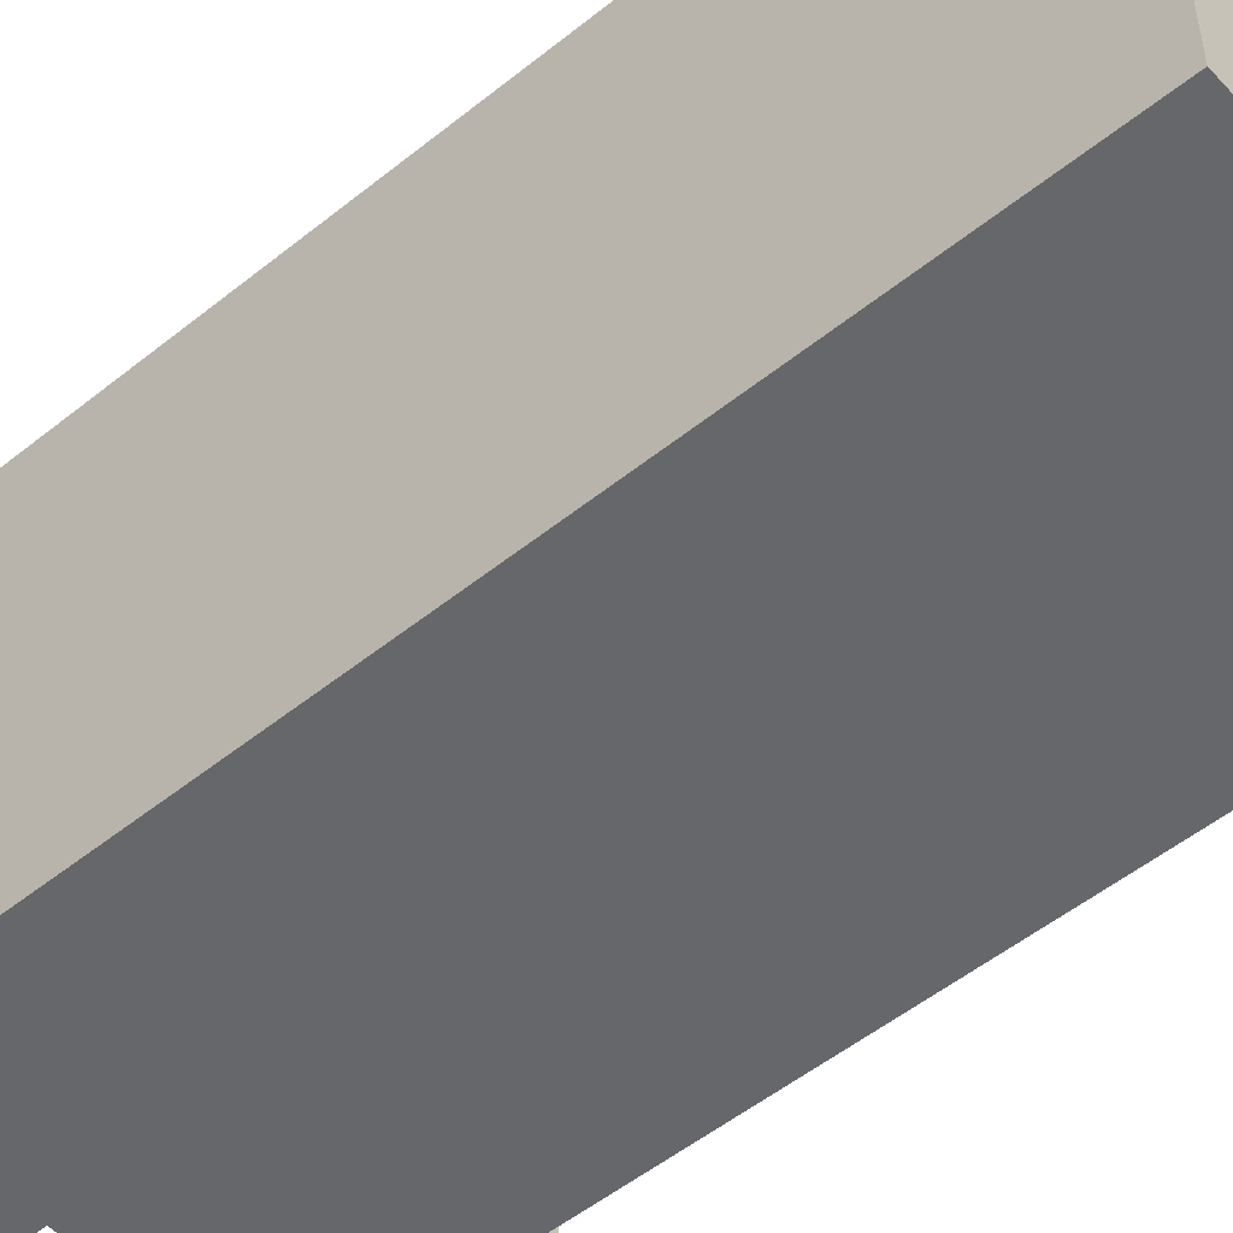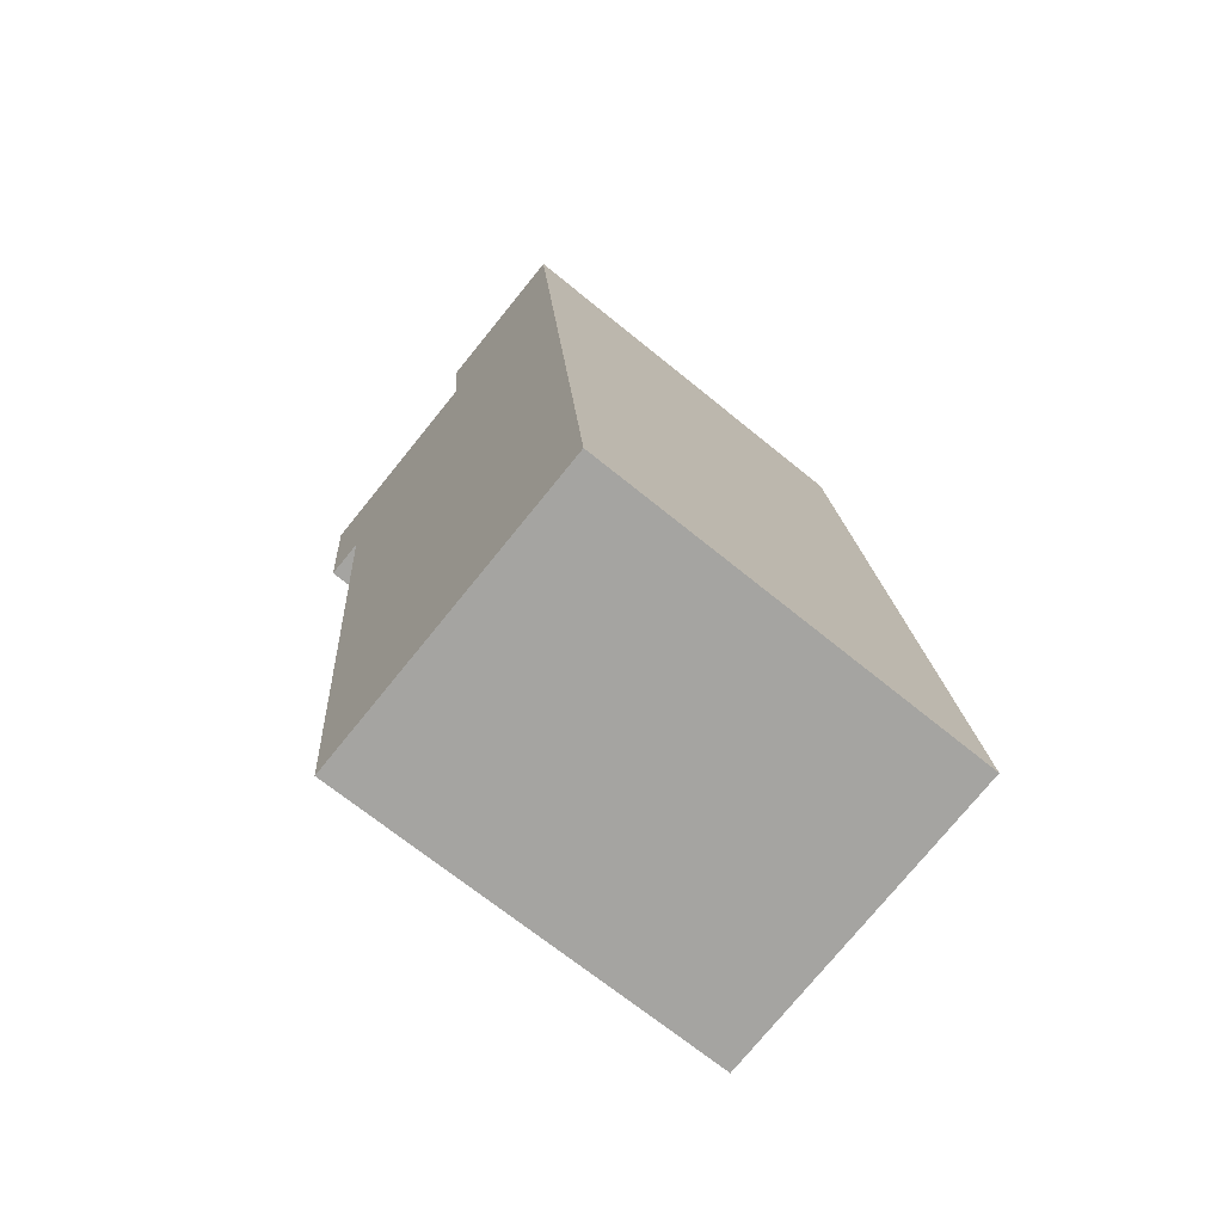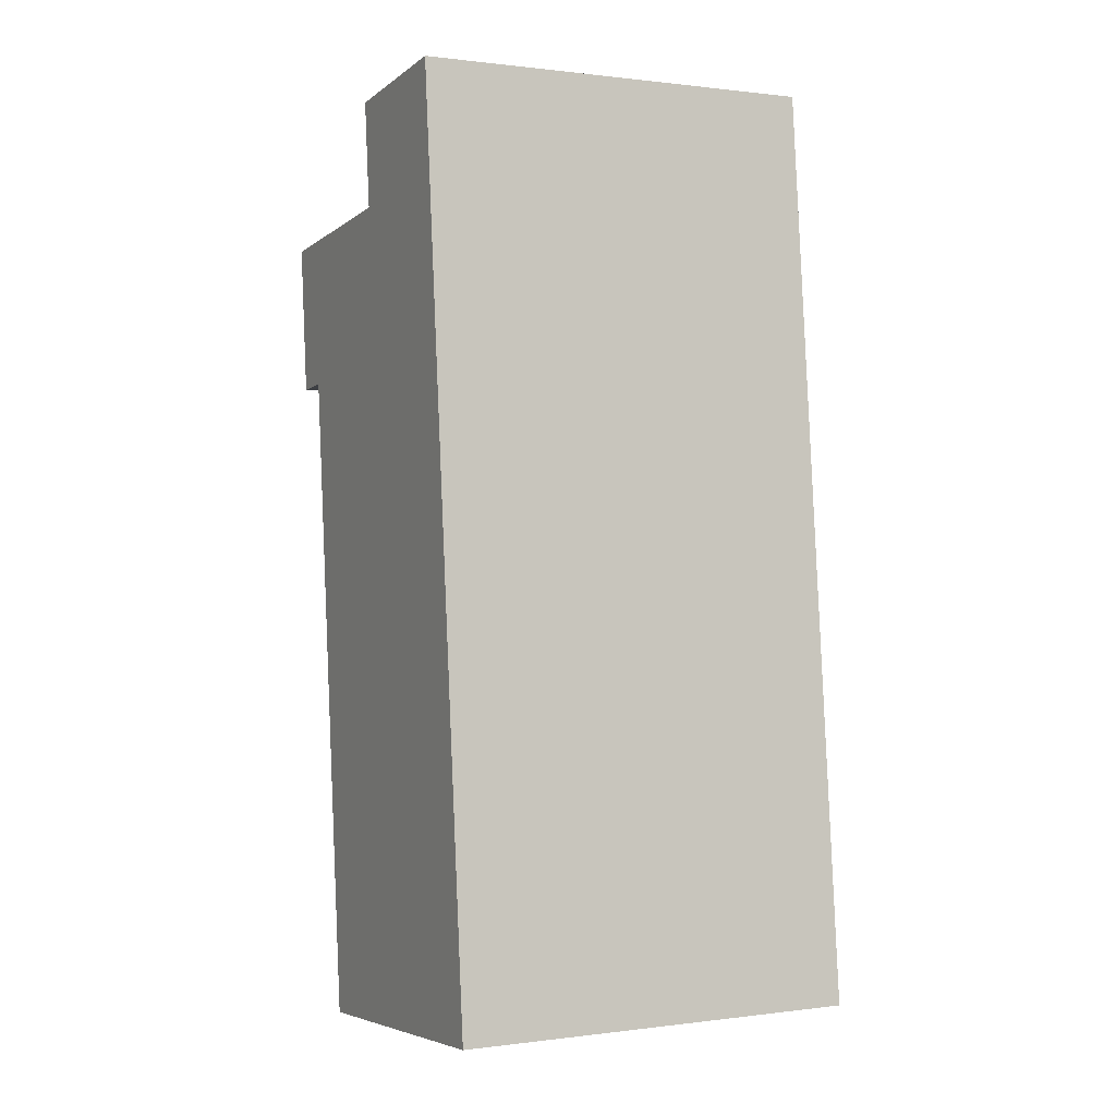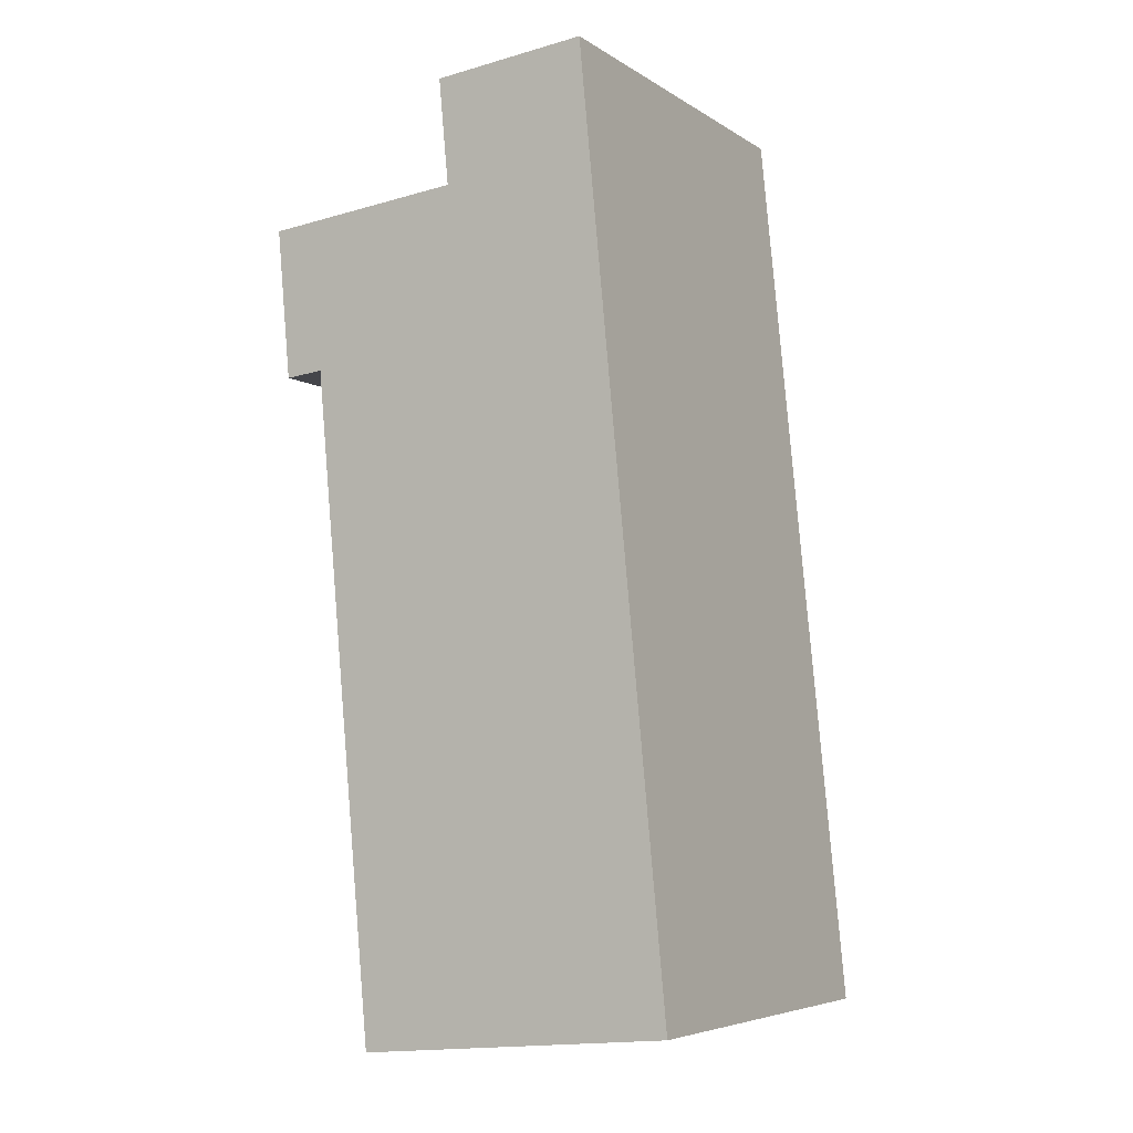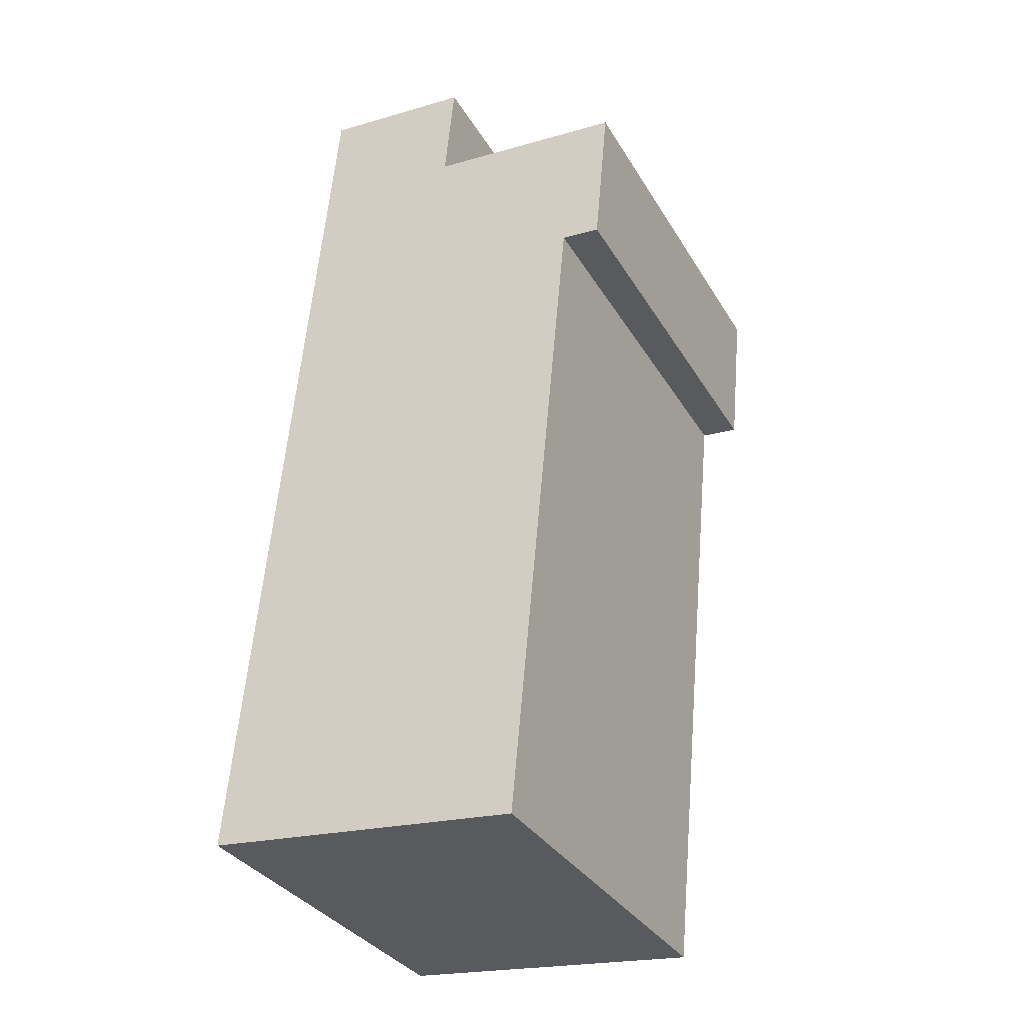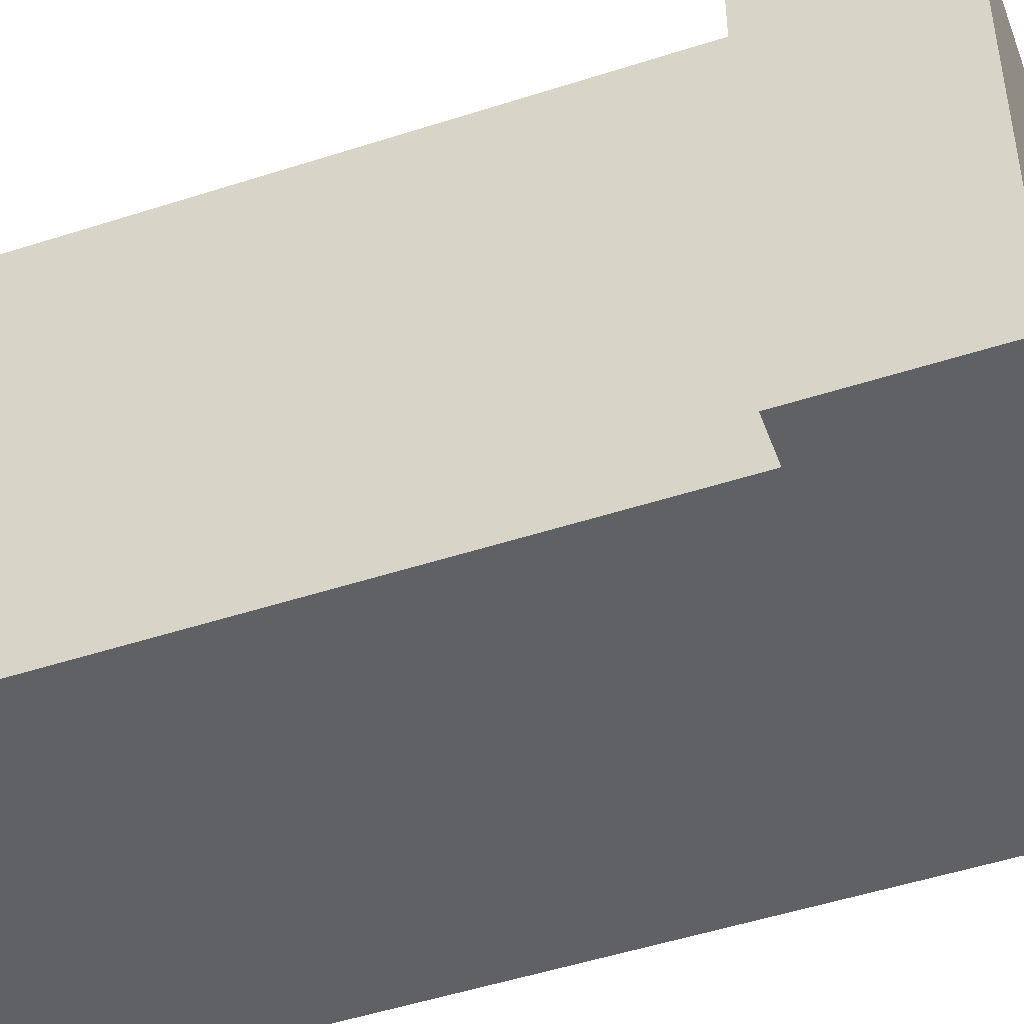
<metadata>
{"format":"obj","ext":"obj","renderer":"f3d","projection":"perspective","resolution":1024,"background":"white","views":[{"elev":-52.1,"azim":125.6,"up":"+Y"},{"elev":-68.9,"azim":50.7,"up":"+Z"},{"elev":0.5,"azim":63.6,"up":"+Z"},{"elev":-5.8,"azim":29.7,"up":"+Z"},{"elev":-33.3,"azim":-153.5,"up":"+Z"},{"elev":-49.5,"azim":-75.7,"up":"+Y"}]}
</metadata>
<code>
v  0 3.108 1.903e-16
v  0.407 3.108 -1.125
v  0.11 3.108 -1.153
v  3.312 3.108 -5.91
v  0.885 3.108 -6.141
v  2.647 3.108 1.073
v  1.54 3.108 0.147
v  1.462 3.108 0.961
v  3.312 3.619e-16 -5.91
v  0.885 3.76e-16 -6.141
v  0.407 6.889e-17 -1.125
v  0.11 7.06e-17 -1.153
v  0 0 0
v  1.54 -9.001e-18 0.147
v  1.462 -5.884e-17 0.961
v  2.647 -6.57e-17 1.073
g defaultobject
f 1 2 3
f 2 4 5
f 4 2 6
f 6 2 7
f 7 2 1
f 6 7 8
f 9 5 4
f 5 9 10
f 11 3 2
f 3 11 12
f 10 2 5
f 2 10 11
f 12 1 3
f 1 12 13
f 14 8 7
f 8 14 15
f 13 7 1
f 7 13 14
f 15 6 8
f 6 15 16
f 16 4 6
f 4 16 9
f 9 11 10
f 11 9 16
f 11 16 14
f 11 14 13
f 14 16 15
f 13 12 11

</code>
